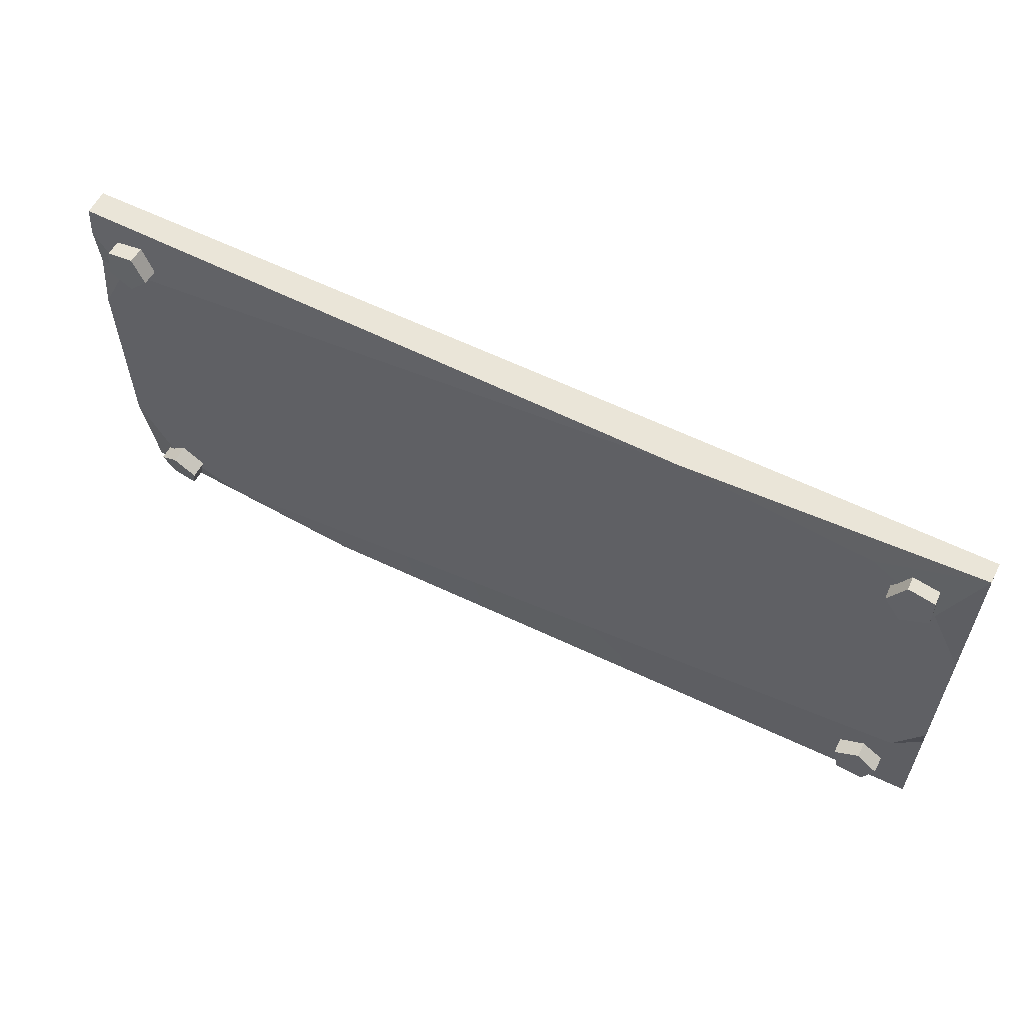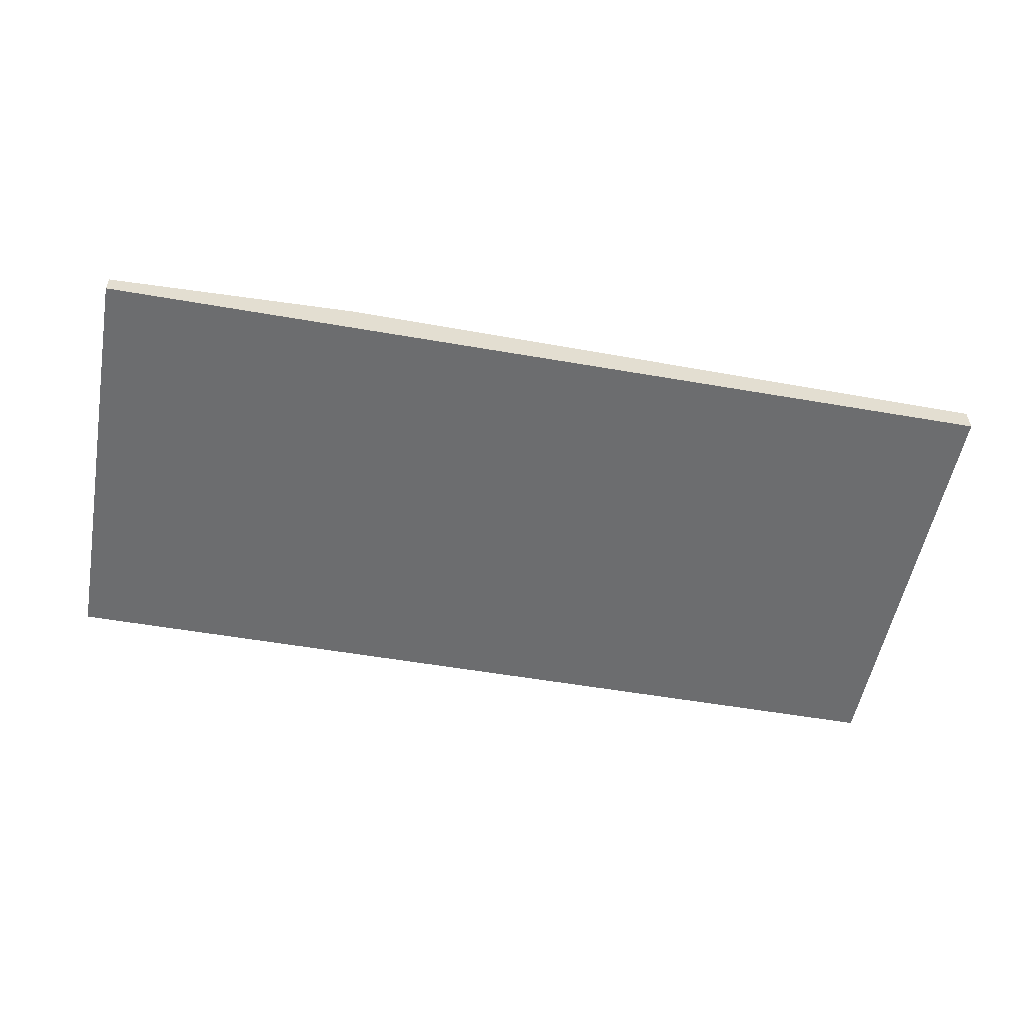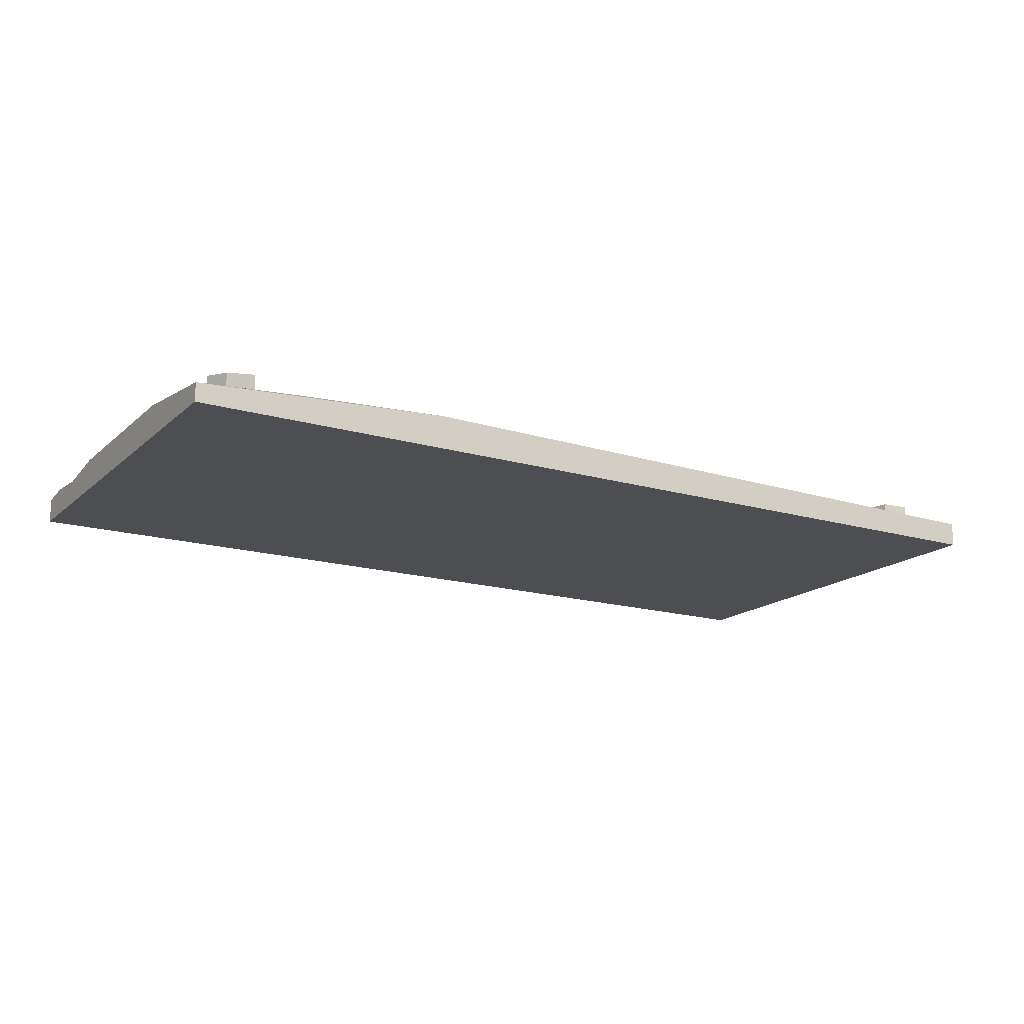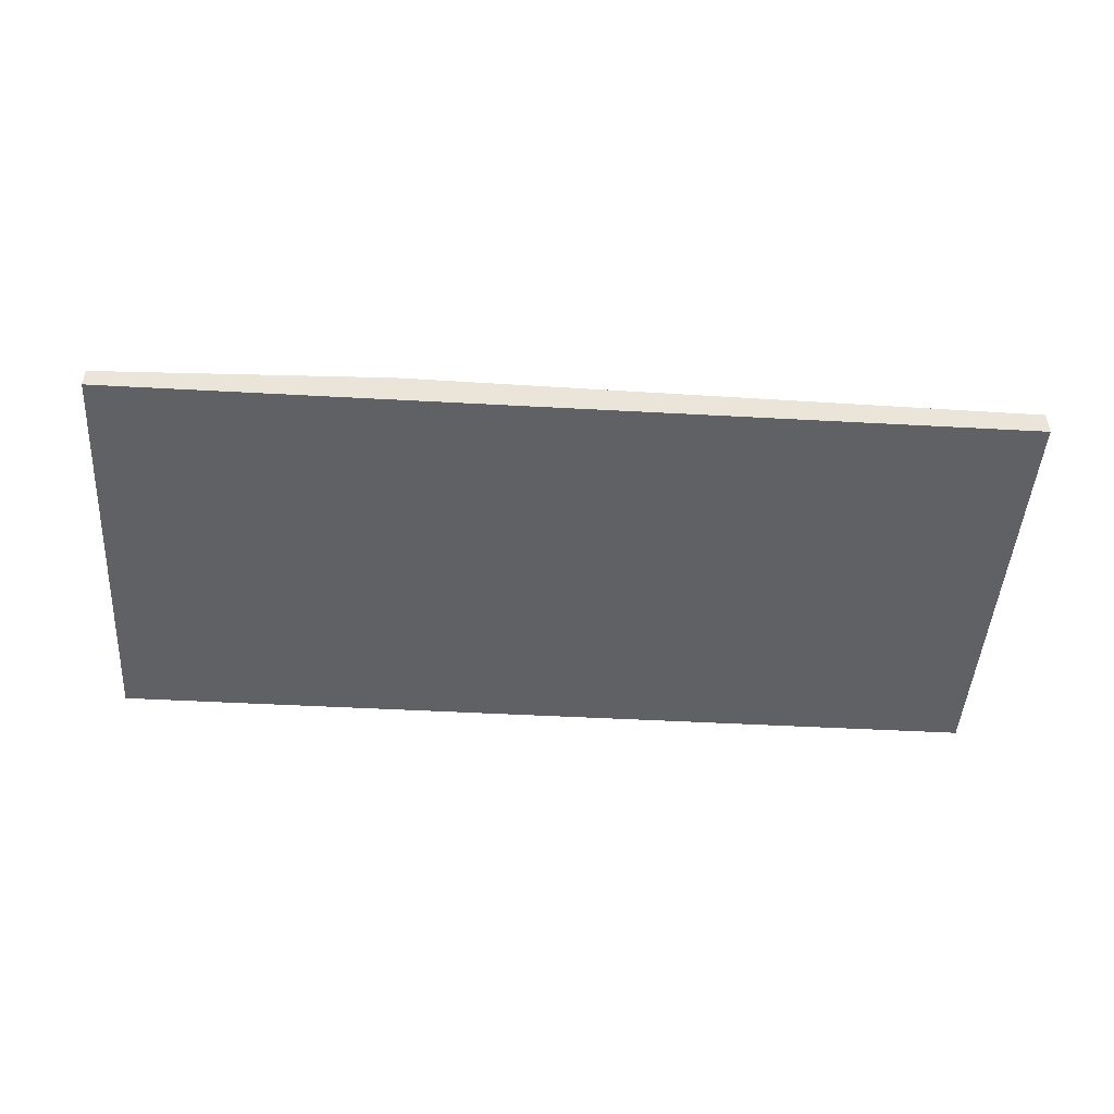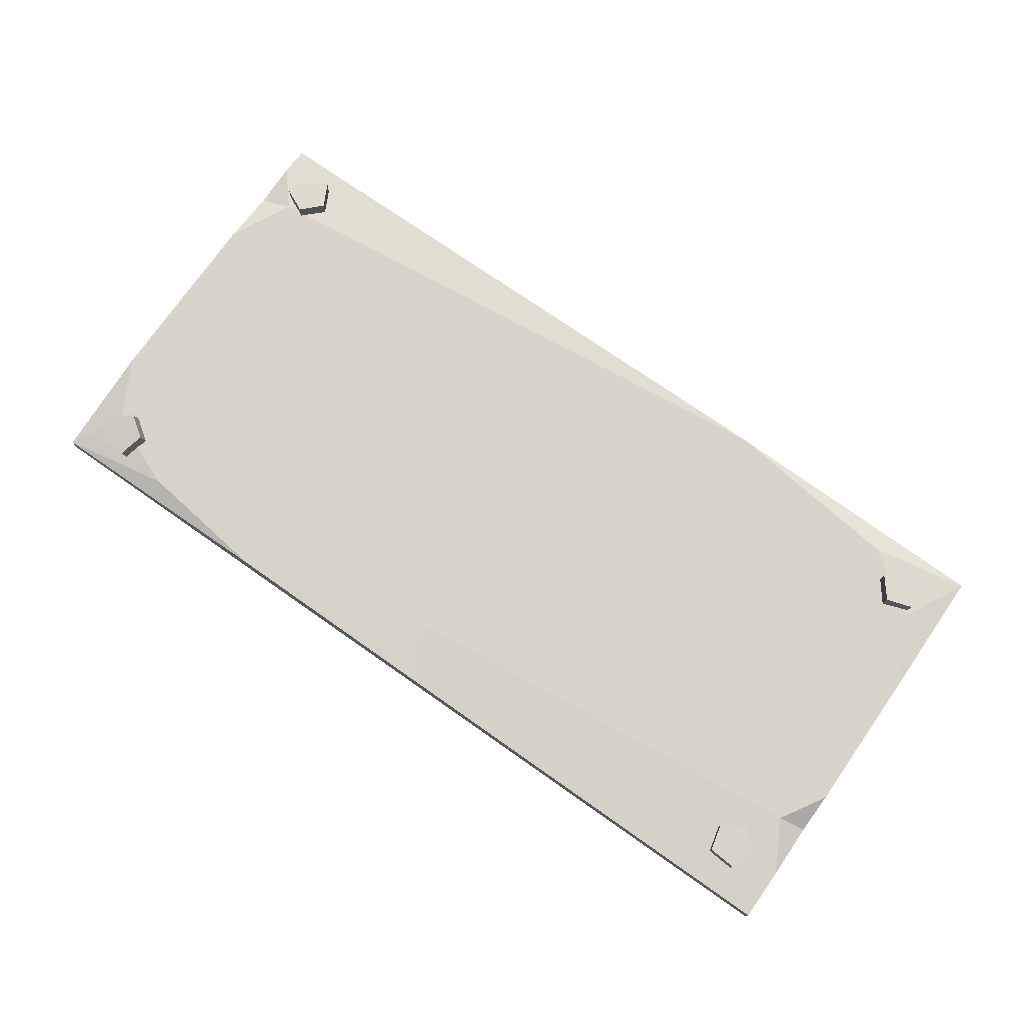
<metadata>
{"format":"obj","ext":"obj","renderer":"f3d","projection":"perspective","resolution":1024,"background":"white","views":[{"elev":58.8,"azim":-153.1,"up":"+Z"},{"elev":-53.9,"azim":169.5,"up":"+Y"},{"elev":-16.8,"azim":149.2,"up":"+Y"},{"elev":-46.3,"azim":-3.6,"up":"+Y"},{"elev":75.0,"azim":-145.0,"up":"+Y"}]}
</metadata>
<code>
v 114.2 6.597 43.16
v 107.6 7.072 39.94
v 102.5 6.916 45.22
v 105.9 6.344 51.72
v 113.2 6.147 50.44
v 114.4 12.18 43.42
v 107.8 12.66 40.2
v 102.7 12.5 45.48
v 106.1 11.93 51.98
v 113.3 11.73 50.7
v 108.9 12.2 46.36
v 111.3 5.316 -52.17
v 103.9 6.227 -52.11
v 101.8 7.728 -45.16
v 107.9 7.745 -40.93
v 113.7 6.254 -45.27
v 111.7 10.82 -52.85
v 104.4 11.73 -52.79
v 102.3 13.24 -45.84
v 108.3 13.25 -41.61
v 114.2 11.76 -45.95
v 108.2 12.16 -47.81
v -102.5 6.609 -49.17
v -109.8 6.609 -49.78
v -112.7 6.609 -42.99
v -107.1 6.609 -38.18
v -100.8 6.609 -42
v -102.5 12.21 -49.17
v -109.8 12.21 -49.78
v -112.7 12.21 -42.99
v -107.1 12.21 -38.18
v -100.8 12.21 -42
v -106.6 12.21 -44.43
v -104.7 7.536 38.8
v -111.6 6.698 41.23
v -111.4 5.767 48.55
v -104.3 6.03 50.64
v -100.2 7.123 44.62
v -105 13.09 39.3
v -111.9 12.25 41.73
v -111.6 11.32 49.04
v -104.6 11.58 51.14
v -100.5 12.68 45.11
v -106.7 12.18 45.26
v -121.1 0 57.75
v 121.1 1.5e-05 57.75
v -121.1 5.389 57.75
v 121.1 6.606 57.75
v -121.1 6.47 -57.75
v 121.1 4.877 -57.75
v -121.1 0 -57.75
v 121.1 1.5e-05 -57.75
v -44.58 8.684 57.75
v -121.1 8.684 22.05
v -94.74 8.684 51.82
v -112.3 8.684 39.69
v 121.1 8.684 -27.4
v 54.64 8.684 -57.75
v 111.7 8.684 -44.72
v 91.29 8.684 -52.94
v -121.1 8.684 -18.07
v -121.1 7.272 -43.69
v -113.7 8.684 -30.27
v -121.1 5.262 -28.74
v 121.1 7.489 50.04
v 121.1 8.684 22.97
v 112.7 8.684 40.23
v 121.1 6.644 37.83
v -2.564 8e-06 57.75
v -2.201 7.968 -57.75
v -2.229 8e-06 -57.75
v -2.535 8.157 57.75
v -2.242 8.684 -42.59
v -2.471 8.684 36.11
v -2.52 8.684 53.06
f 1 2 7 6
f 2 3 8 7
f 3 4 9 8
f 4 5 10 9
f 5 1 6 10
f 6 7 11
f 7 8 11
f 8 9 11
f 9 10 11
f 10 6 11
f 12 13 18 17
f 13 14 19 18
f 14 15 20 19
f 15 16 21 20
f 16 12 17 21
f 17 18 22
f 18 19 22
f 19 20 22
f 20 21 22
f 21 17 22
f 23 24 29 28
f 24 25 30 29
f 25 26 31 30
f 26 27 32 31
f 27 23 28 32
f 28 29 33
f 29 30 33
f 30 31 33
f 31 32 33
f 32 28 33
f 34 35 40 39
f 35 36 41 40
f 36 37 42 41
f 37 38 43 42
f 38 34 39 43
f 39 40 44
f 40 41 44
f 41 42 44
f 42 43 44
f 43 39 44
f 47 55 56
f 49 70 58 50 52 71 51
f 51 71 69 45
f 45 69 72 53 47
f 63 53 74 73
f 51 64 62 49
f 47 56 54
f 47 53 55
f 50 60 59
f 48 46 68 65
f 50 59 57
f 58 60 50
f 62 64 63
f 63 64 61
f 63 73 70 49 62
f 54 56 55 53 63 61
f 57 74 75 67 66
f 64 45 47 54 61
f 51 45 64
f 65 68 67
f 67 68 66
f 68 52 50 57 66
f 68 46 52
f 67 75 72 48 65
f 69 71 52 46
f 72 69 46 48
f 73 74 57 59 60
f 70 73 60 58
f 75 74 53
f 72 75 53

</code>
